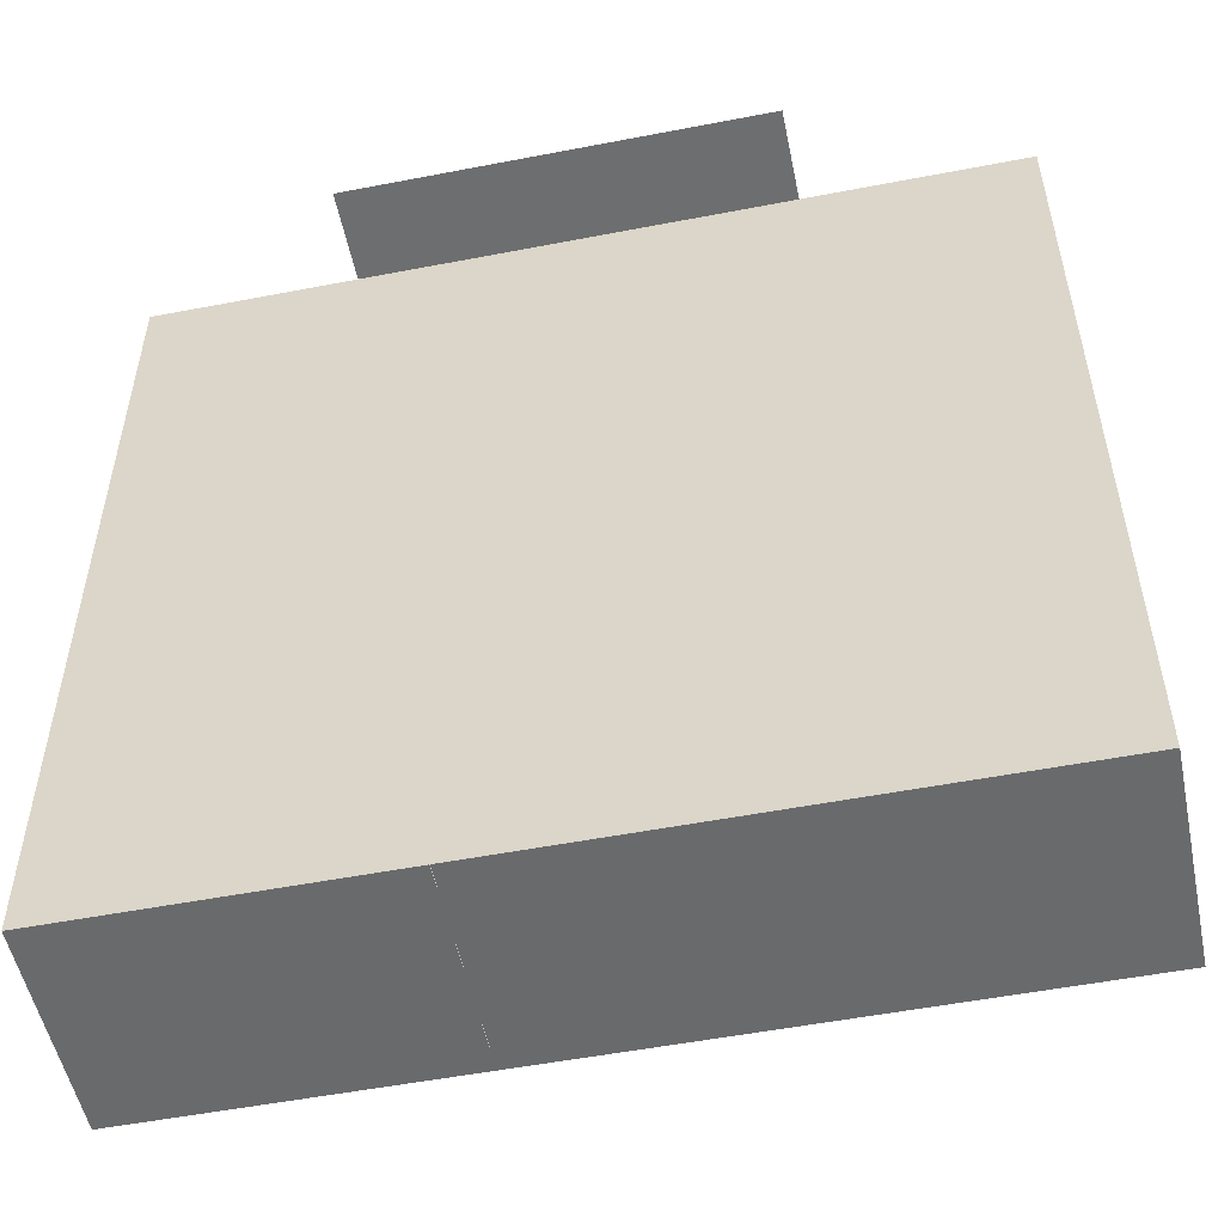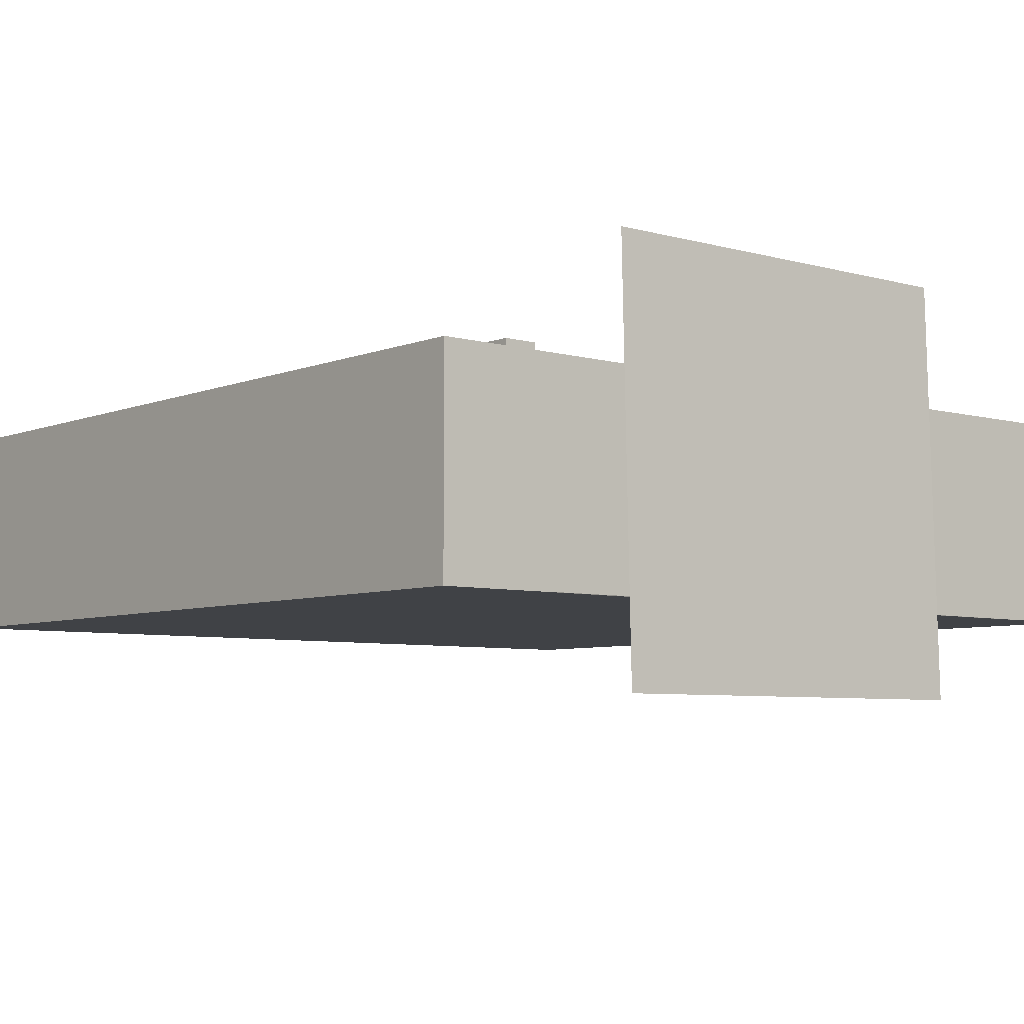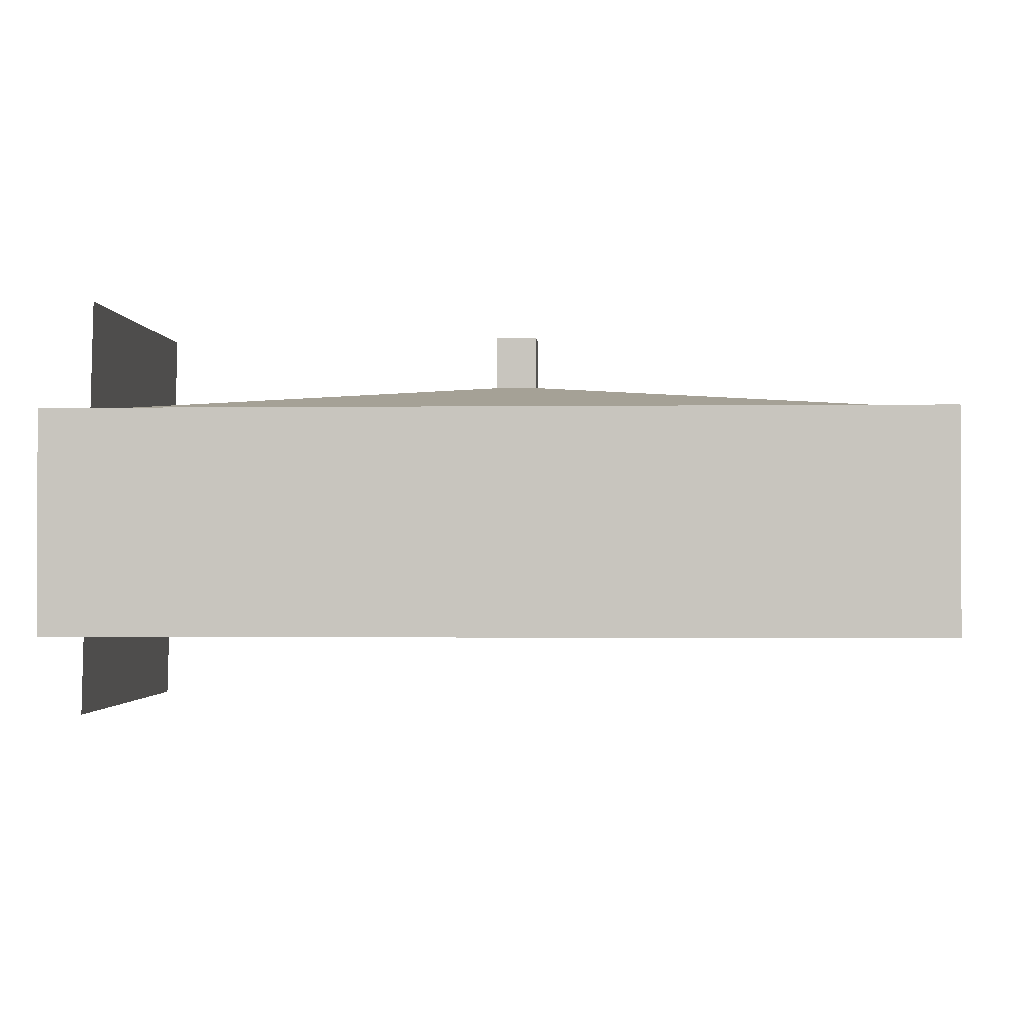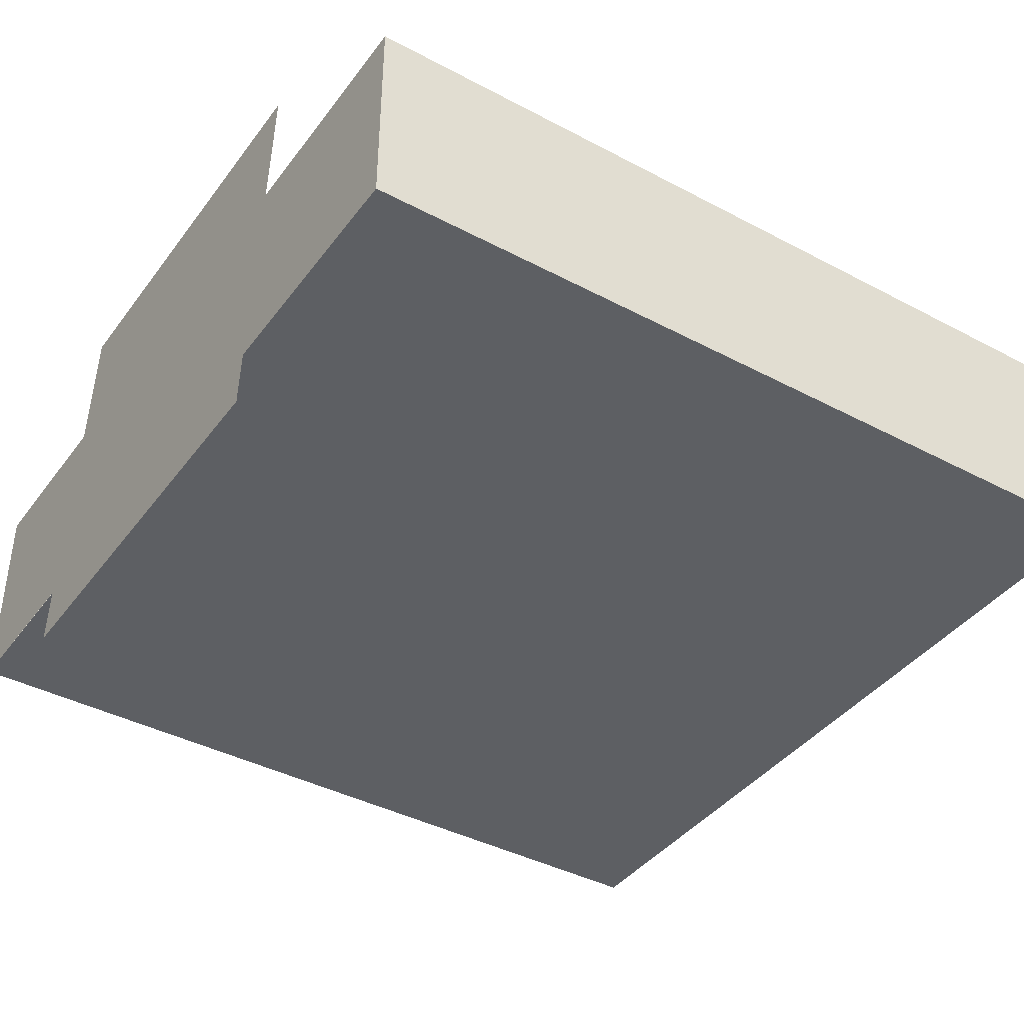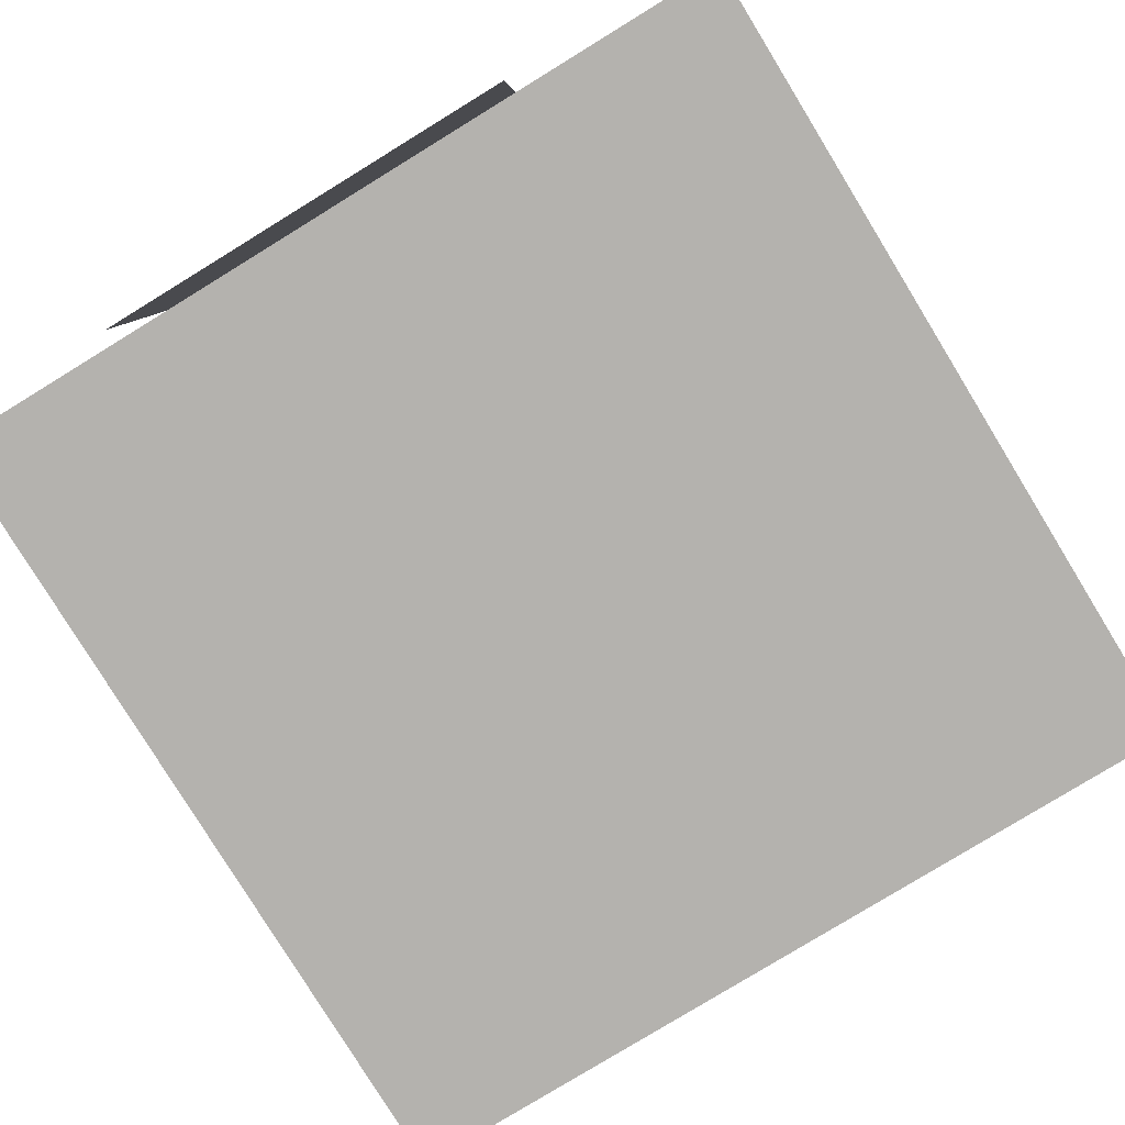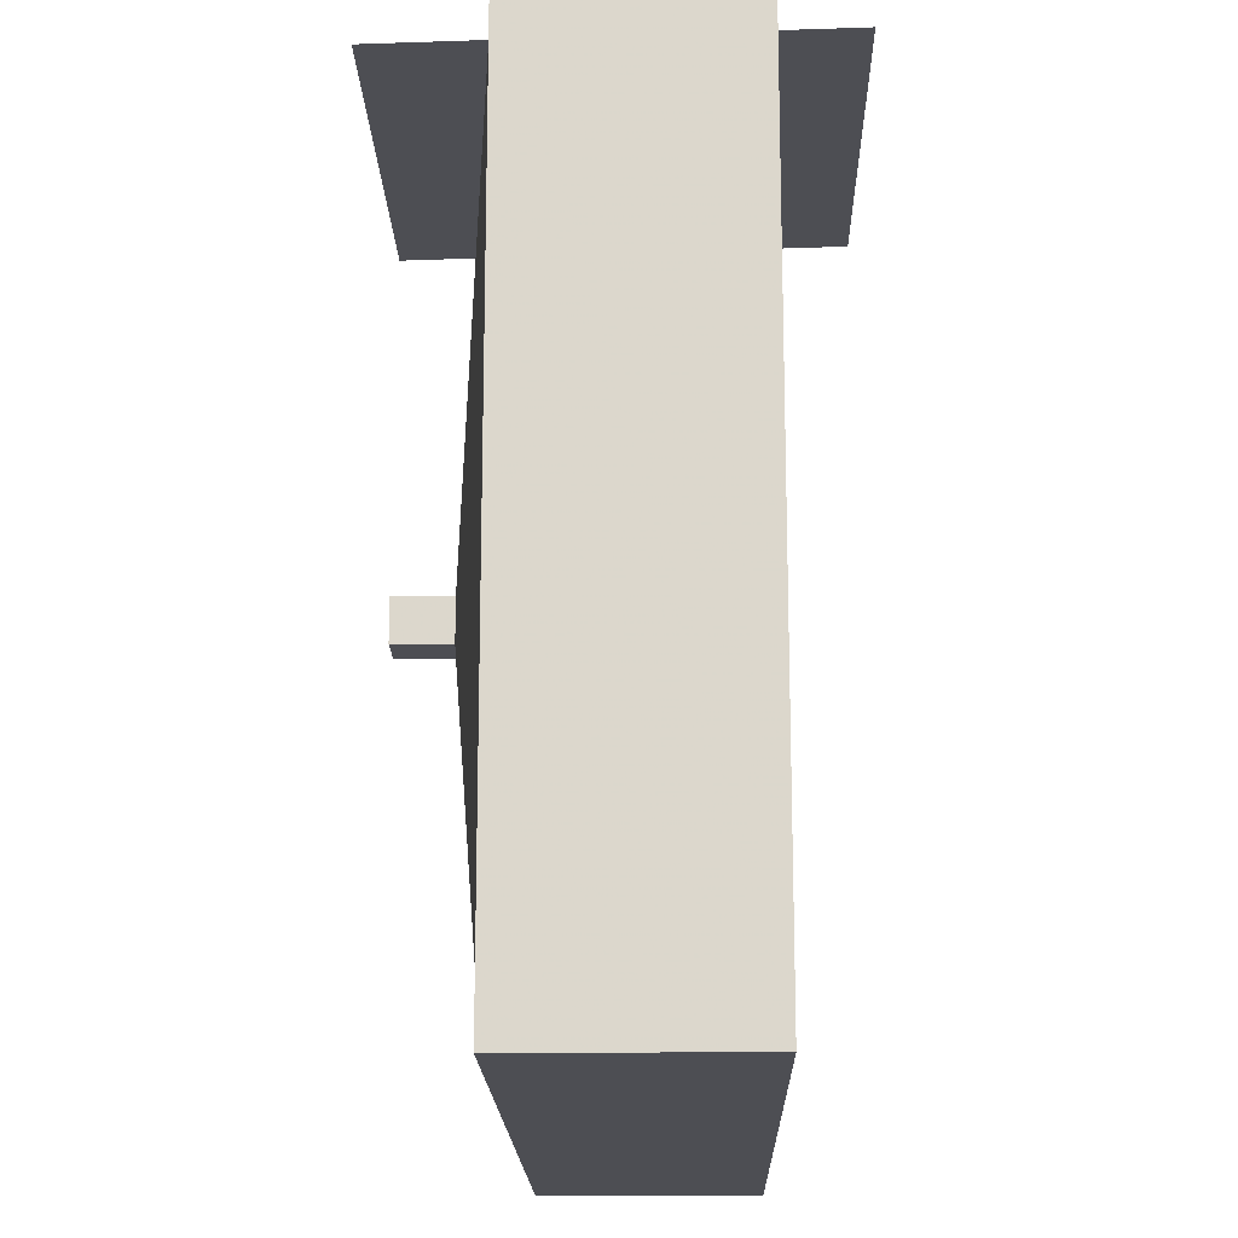
<metadata>
{"format":"obj","ext":"obj","renderer":"f3d","projection":"perspective","resolution":1024,"background":"white","views":[{"elev":-52.9,"azim":11.7,"up":"+Z"},{"elev":-6.1,"azim":-39.9,"up":"+Y"},{"elev":-1.4,"azim":93.1,"up":"+Y"},{"elev":-40.3,"azim":56.9,"up":"+Y"},{"elev":-79.8,"azim":31.5,"up":"+Y"},{"elev":-17.3,"azim":-88.8,"up":"+Z"}]}
</metadata>
<code>
o default.003
v 2 0 -2
v -2 0 -2
v 2 -0 2
v -2 -0 2
f 1 2 3
f 2 4 3
o default.001
v -1.044 1.591 2.01
v 0.9561 1.591 2.01
v 0.9561 -0.4087 2.06
v -1.044 -0.4087 2.06
v -2 0 -2
v -2 1 2
v -2 -0 2
v -2 1 -2
v 2 1 2
v 2 0 -2
v 2 -0 2
v 2 1 -2
v -0.4995 0.004 2
v -0.4995 0.996 2
v -0.4978 0.004 2
v -0.4978 0.996 2
v -0.4996 1 -2
v -0.4996 0 -2
v -0.5 0 -2
v -0.5 1 -2
f 9 10 11
f 10 9 12
f 13 14 15
f 13 16 14
f 10 17 11
f 18 17 10
f 19 13 15
f 20 13 19
f 16 21 22
f 14 16 22
f 12 9 23
f 24 12 23
f 5 6 7 8
o default.002
v -2 0.98 2
v -0.1 1.23 0.1
v 2 0.98 2
v 0.1 1.23 0.1
v -0.1 1.23 -0.1
v -2 0.98 -2
v 0.1 1.23 -0.1
v 2 0.98 -2
v 0.1 1.49 0.1
v -0.1 1.49 0.1
v -0.1 1.49 -0.1
v 0.1 1.49 -0.1
f 25 26 27
f 26 28 27
f 29 25 30
f 26 25 29
f 31 29 32
f 32 29 30
f 28 32 27
f 28 31 32
f 26 33 28
f 34 33 26
f 29 34 26
f 35 34 29
f 31 35 29
f 36 35 31
f 33 31 28
f 33 36 31

</code>
